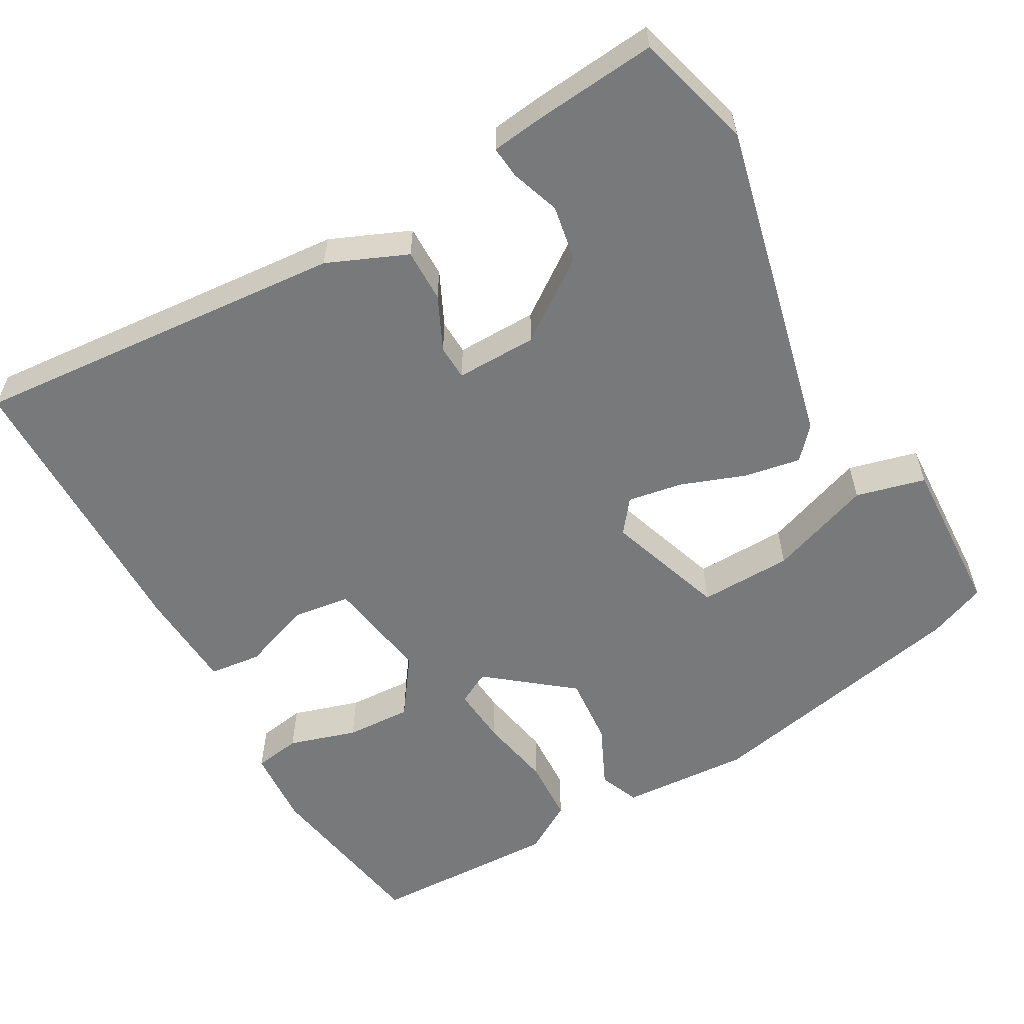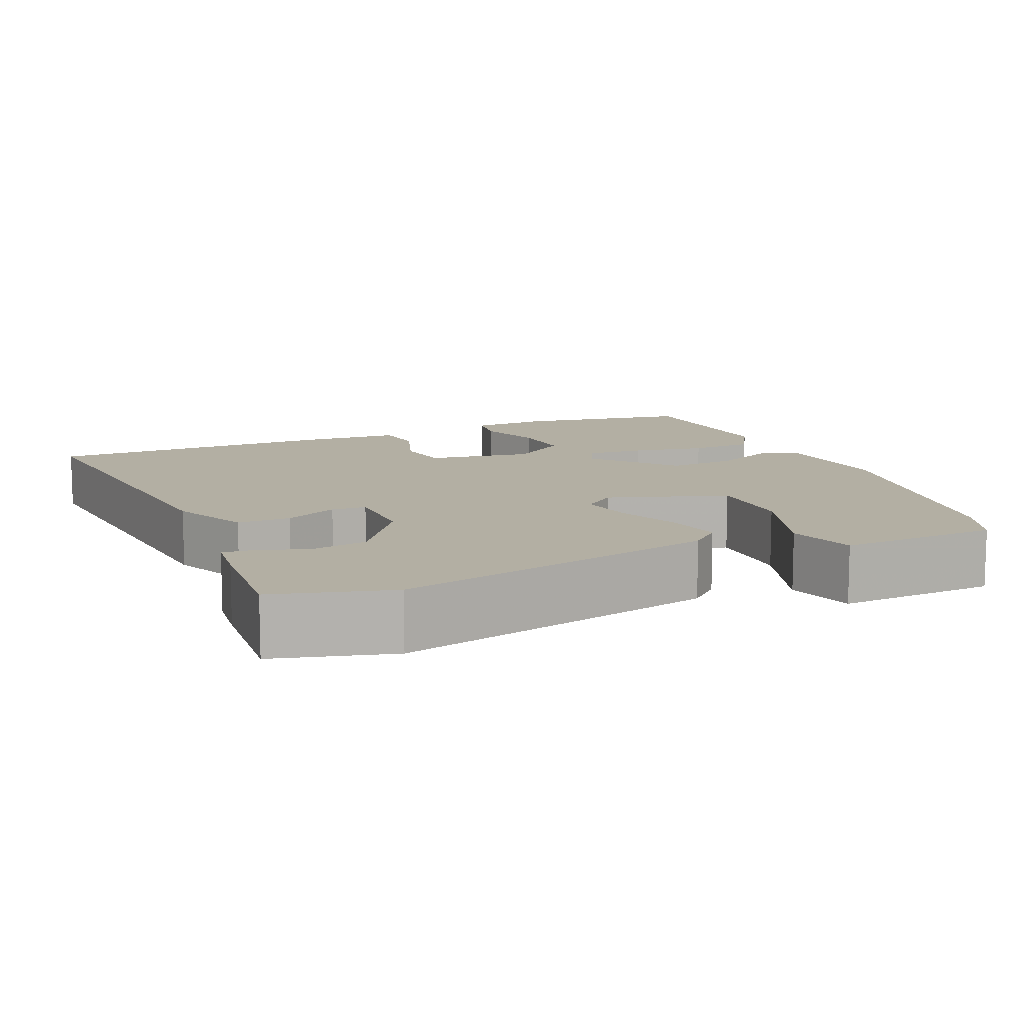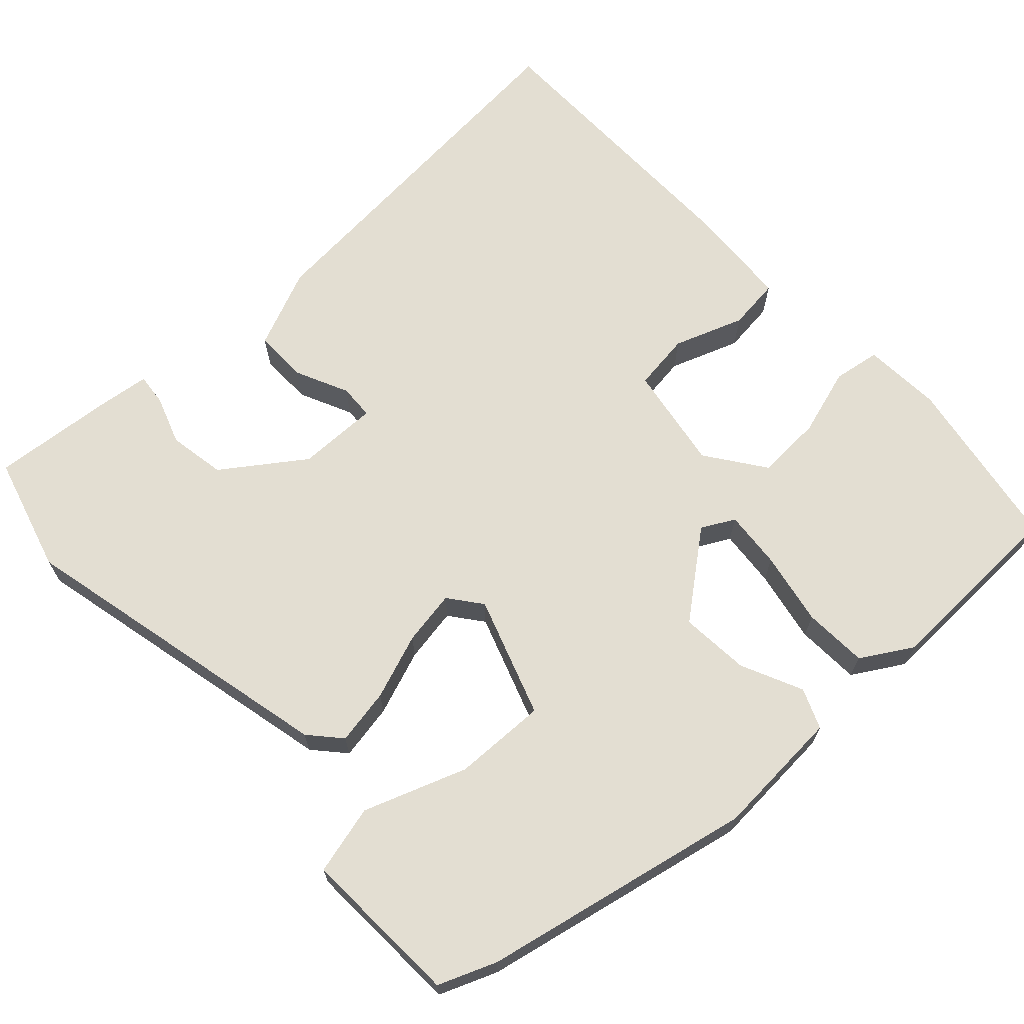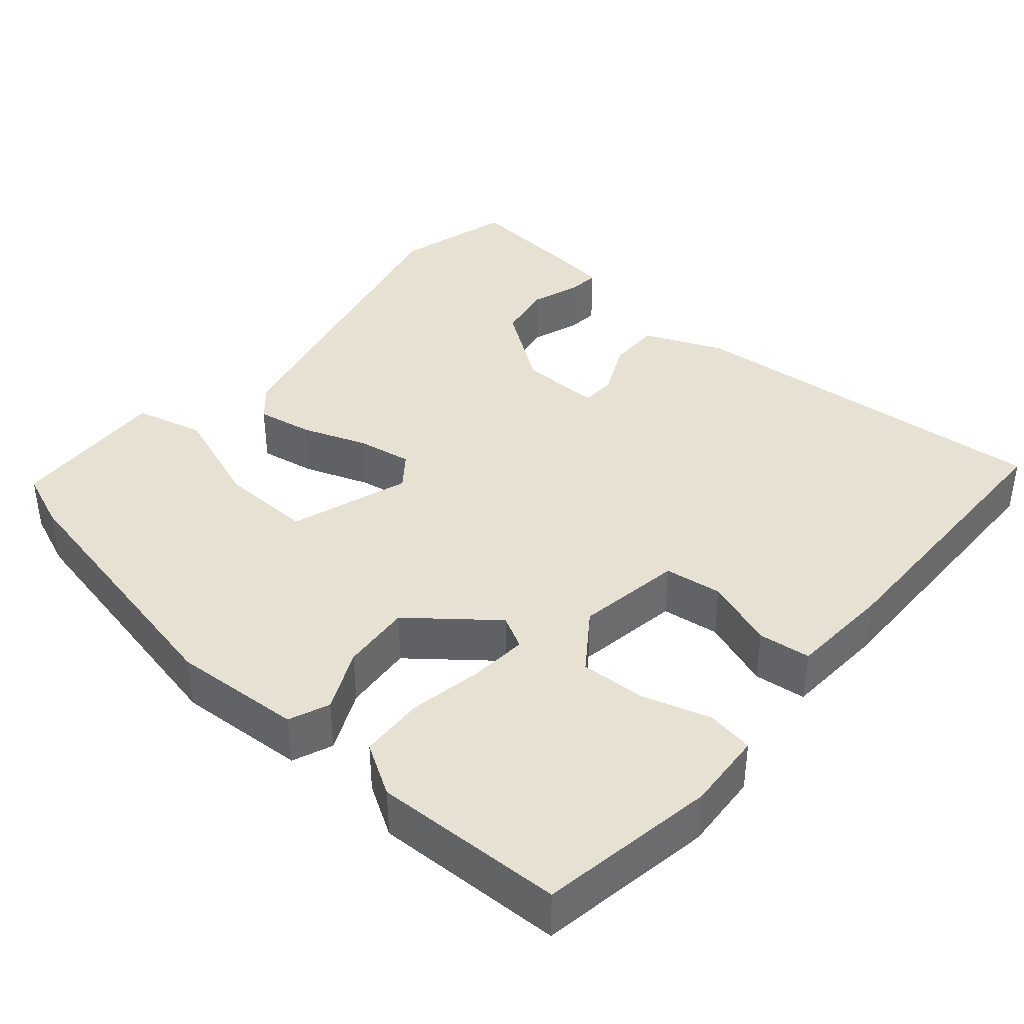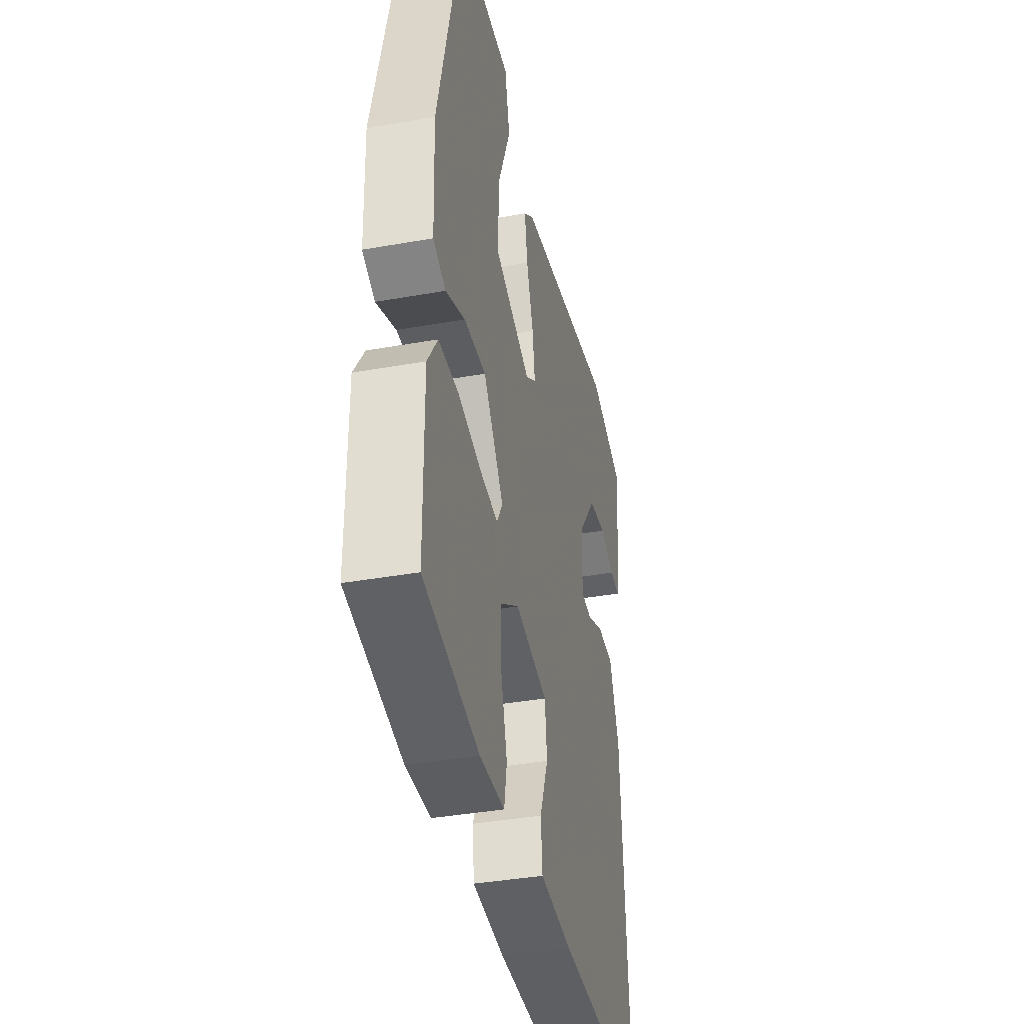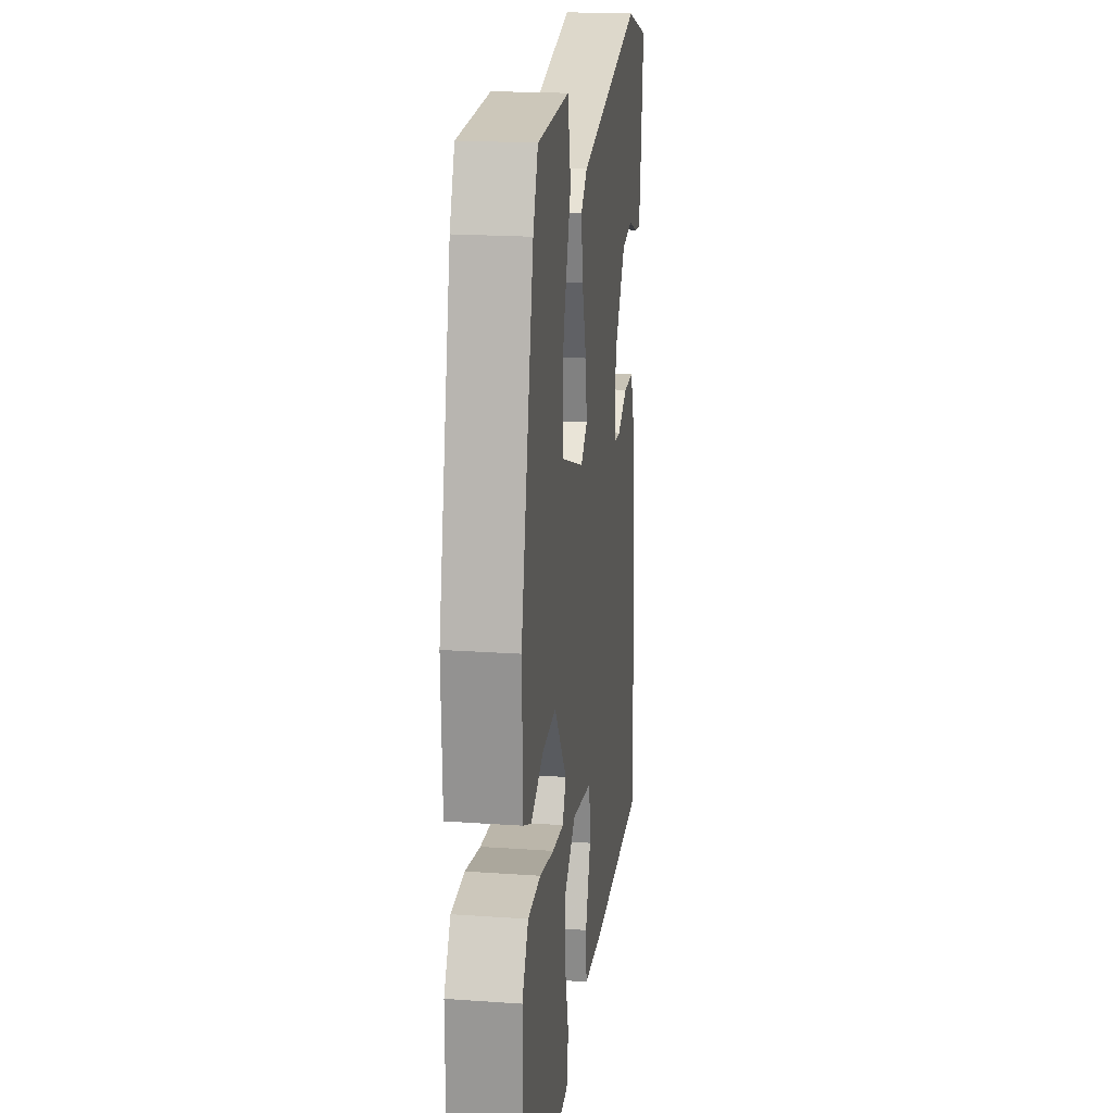
<metadata>
{"format":"obj","ext":"obj","renderer":"f3d","projection":"perspective","resolution":1024,"background":"white","views":[{"elev":-57.7,"azim":-62.0,"up":"+Y"},{"elev":11.1,"azim":-25.5,"up":"+Y"},{"elev":67.7,"azim":45.8,"up":"+Y"},{"elev":39.6,"azim":129.2,"up":"+Y"},{"elev":-38.8,"azim":102.6,"up":"+Z"},{"elev":20.2,"azim":97.3,"up":"+Z"}]}
</metadata>
<code>
v 0.485 0.07 -0.436
v 0.264 0.07 -0.479
v 0.165 0.07 -0.475
v 0.154 0.07 -0.416
v 0.178 0.07 -0.33
v 0.18 0.07 -0.247
v 0.105 0.07 -0.196
v -0.027 0.07 -0.221
v -0.035 0.07 -0.294
v -0.001 0.07 -0.381
v -0.007 0.07 -0.447
v -0.136 0.07 -0.458
v -0.503 0.07 -0.463
v -0.476 0.07 0.011
v -0.436 0.07 0.112
v -0.369 0.07 0.113
v -0.301 0.07 0.083
v -0.257 0.07 0.086
v -0.261 0.07 0.188
v -0.335 0.07 0.287
v -0.407 0.07 0.298
v -0.468 0.07 0.275
v -0.508 0.07 0.27
v -0.518 0.07 0.336
v -0.536 0.07 0.489
v -0.39 0.07 0.534
v 0.021 0.07 0.45
v 0.061 0.07 0.416
v 0.05 0.07 0.345
v 0.022 0.07 0.262
v 0.012 0.07 0.193
v 0.054 0.07 0.162
v 0.203 0.07 0.217
v 0.197 0.07 0.334
v 0.147 0.07 0.462
v 0.167 0.07 0.55
v 0.369 0.07 0.546
v 0.4 0.07 0.474
v 0.48 0.07 0.134
v 0.474 0.07 -0.029
v 0.424 0.07 -0.051
v 0.346 0.07 -0.017
v 0.258 0.07 -0.012
v 0.177 0.07 -0.119
v 0.2 0.07 -0.16
v 0.273 0.07 -0.152
v 0.365 0.07 -0.132
v 0.446 0.07 -0.134
v 0.486 0.07 -0.197
v 0.485 0 -0.436
v 0.264 0 -0.479
v 0.165 0 -0.475
v 0.154 0 -0.416
v 0.178 0 -0.33
v 0.18 0 -0.247
v 0.105 0 -0.196
v -0.027 0 -0.221
v -0.035 0 -0.294
v -0.001 0 -0.381
v -0.007 0 -0.447
v -0.136 0 -0.458
v -0.503 0 -0.463
v -0.476 0 0.011
v -0.436 0 0.112
v -0.369 0 0.113
v -0.301 0 0.083
v -0.257 0 0.086
v -0.261 0 0.188
v -0.335 0 0.287
v -0.407 0 0.298
v -0.468 0 0.275
v -0.508 0 0.27
v -0.518 0 0.336
v -0.536 0 0.489
v -0.39 0 0.534
v 0.021 0 0.45
v 0.061 0 0.416
v 0.05 0 0.345
v 0.022 0 0.262
v 0.012 0 0.193
v 0.054 0 0.162
v 0.203 0 0.217
v 0.197 0 0.334
v 0.147 0 0.462
v 0.167 0 0.55
v 0.369 0 0.546
v 0.4 0 0.474
v 0.48 0 0.134
v 0.474 0 -0.029
v 0.424 0 -0.051
v 0.346 0 -0.017
v 0.258 0 -0.012
v 0.177 0 -0.119
v 0.2 0 -0.16
v 0.273 0 -0.152
v 0.365 0 -0.132
v 0.446 0 -0.134
v 0.486 0 -0.197
f 46 47 48 49
f 45 46 49 1
f 39 40 41 42
f 39 42 43
f 38 39 43
f 37 38 43 44
f 34 35 36 37
f 33 34 37
f 27 28 29 30
f 27 30 31
f 26 27 31
f 25 26 31
f 21 22 23 24
f 20 21 24 25
f 14 15 16 17
f 14 17 18
f 13 14 18
f 12 13 18
f 9 10 11 12
f 8 9 12 18
f 7 8 18 19
f 2 3 4 5
f 45 1 2 5
f 45 5 6
f 44 45 6 7
f 33 37 44 7
f 32 33 7
f 20 25 31 32
f 7 19 20 32
f 98 97 96 95
f 50 98 95 94
f 91 90 89 88
f 92 91 88
f 92 88 87
f 93 92 87 86
f 86 85 84 83
f 86 83 82
f 79 78 77 76
f 80 79 76
f 80 76 75
f 80 75 74
f 73 72 71 70
f 74 73 70 69
f 66 65 64 63
f 67 66 63
f 67 63 62
f 67 62 61
f 61 60 59 58
f 67 61 58 57
f 68 67 57 56
f 54 53 52 51
f 54 51 50 94
f 55 54 94
f 56 55 94 93
f 56 93 86 82
f 56 82 81
f 81 80 74 69
f 81 69 68 56
f 1 50 51 2
f 2 51 52 3
f 3 52 53 4
f 4 53 54 5
f 5 54 55 6
f 6 55 56 7
f 7 56 57 8
f 8 57 58 9
f 9 58 59 10
f 10 59 60 11
f 11 60 61 12
f 12 61 62 13
f 13 62 63 14
f 14 63 64 15
f 15 64 65 16
f 16 65 66 17
f 17 66 67 18
f 18 67 68 19
f 19 68 69 20
f 20 69 70 21
f 21 70 71 22
f 22 71 72 23
f 23 72 73 24
f 24 73 74 25
f 25 74 75 26
f 26 75 76 27
f 27 76 77 28
f 28 77 78 29
f 29 78 79 30
f 30 79 80 31
f 31 80 81 32
f 32 81 82 33
f 33 82 83 34
f 34 83 84 35
f 35 84 85 36
f 36 85 86 37
f 37 86 87 38
f 38 87 88 39
f 39 88 89 40
f 40 89 90 41
f 41 90 91 42
f 42 91 92 43
f 43 92 93 44
f 44 93 94 45
f 45 94 95 46
f 46 95 96 47
f 47 96 97 48
f 48 97 98 49
f 49 98 50 1

</code>
